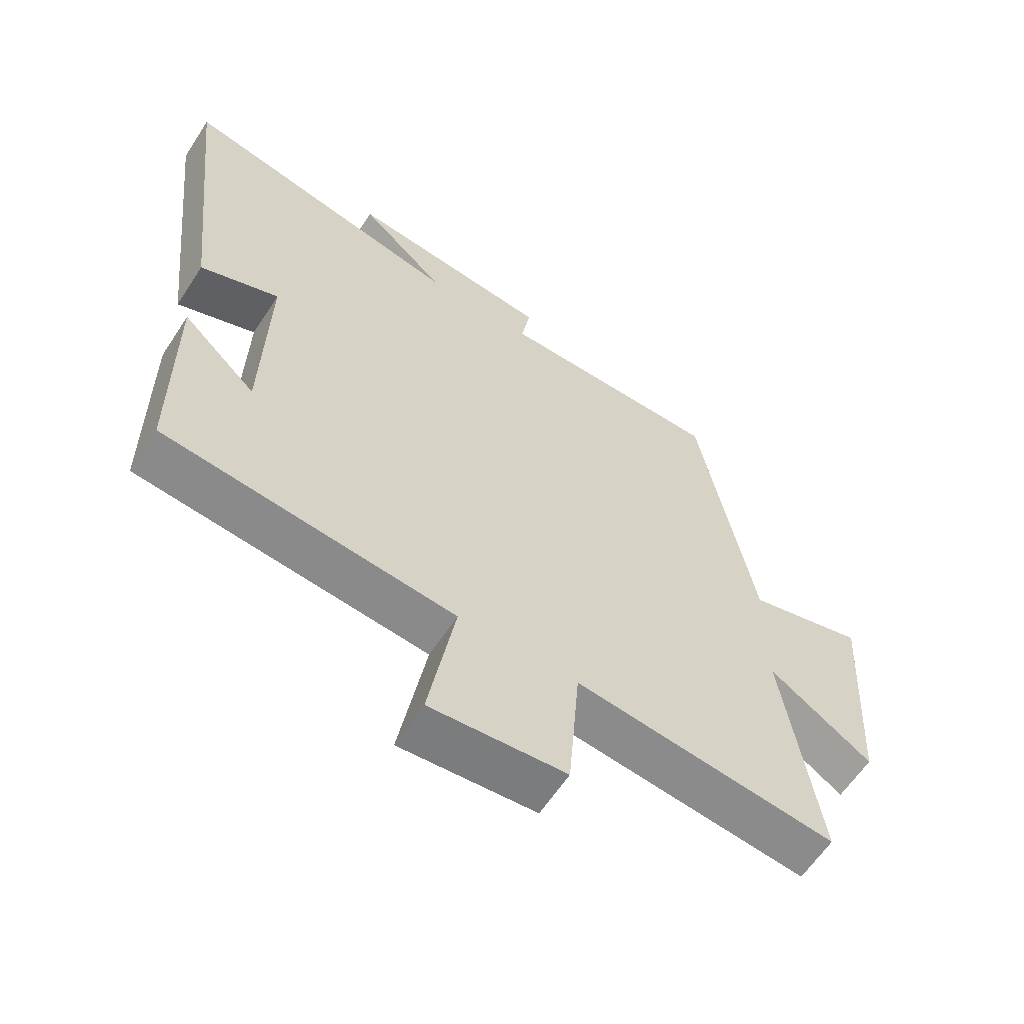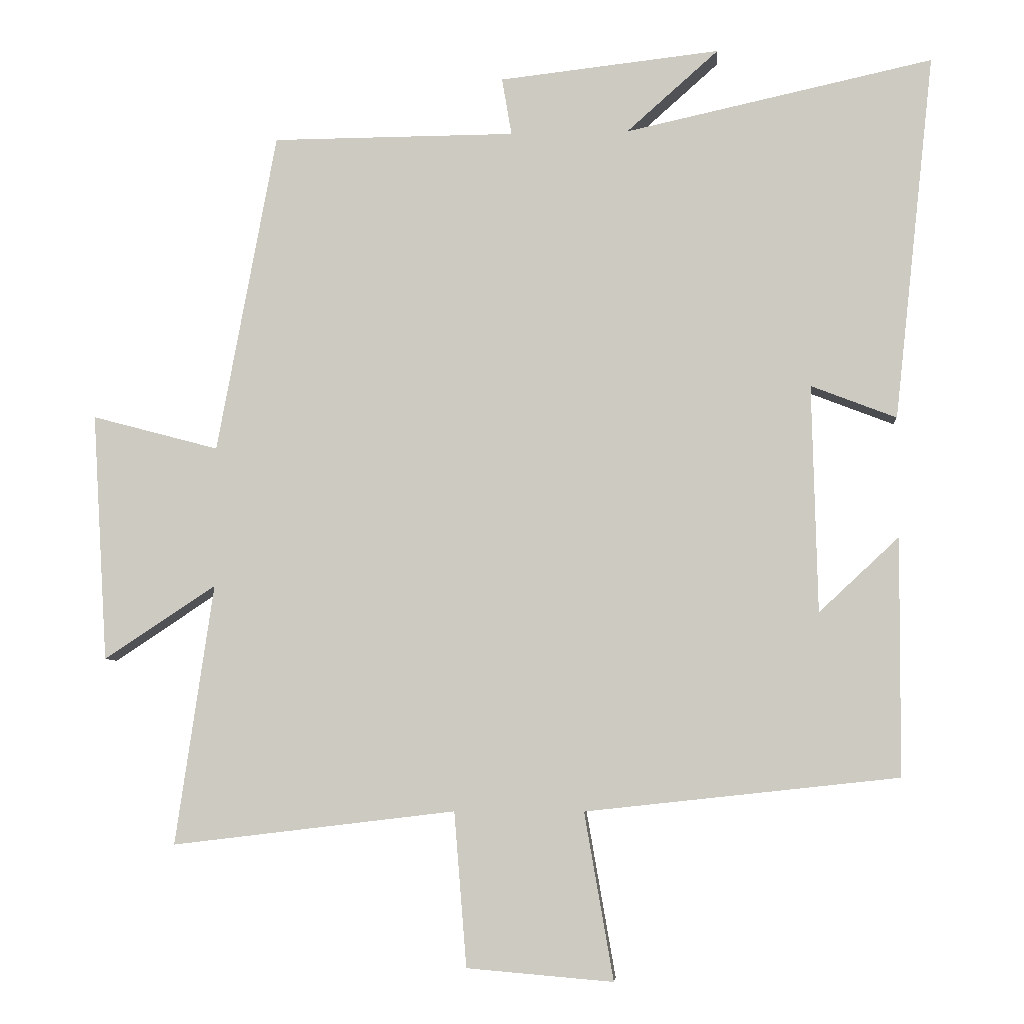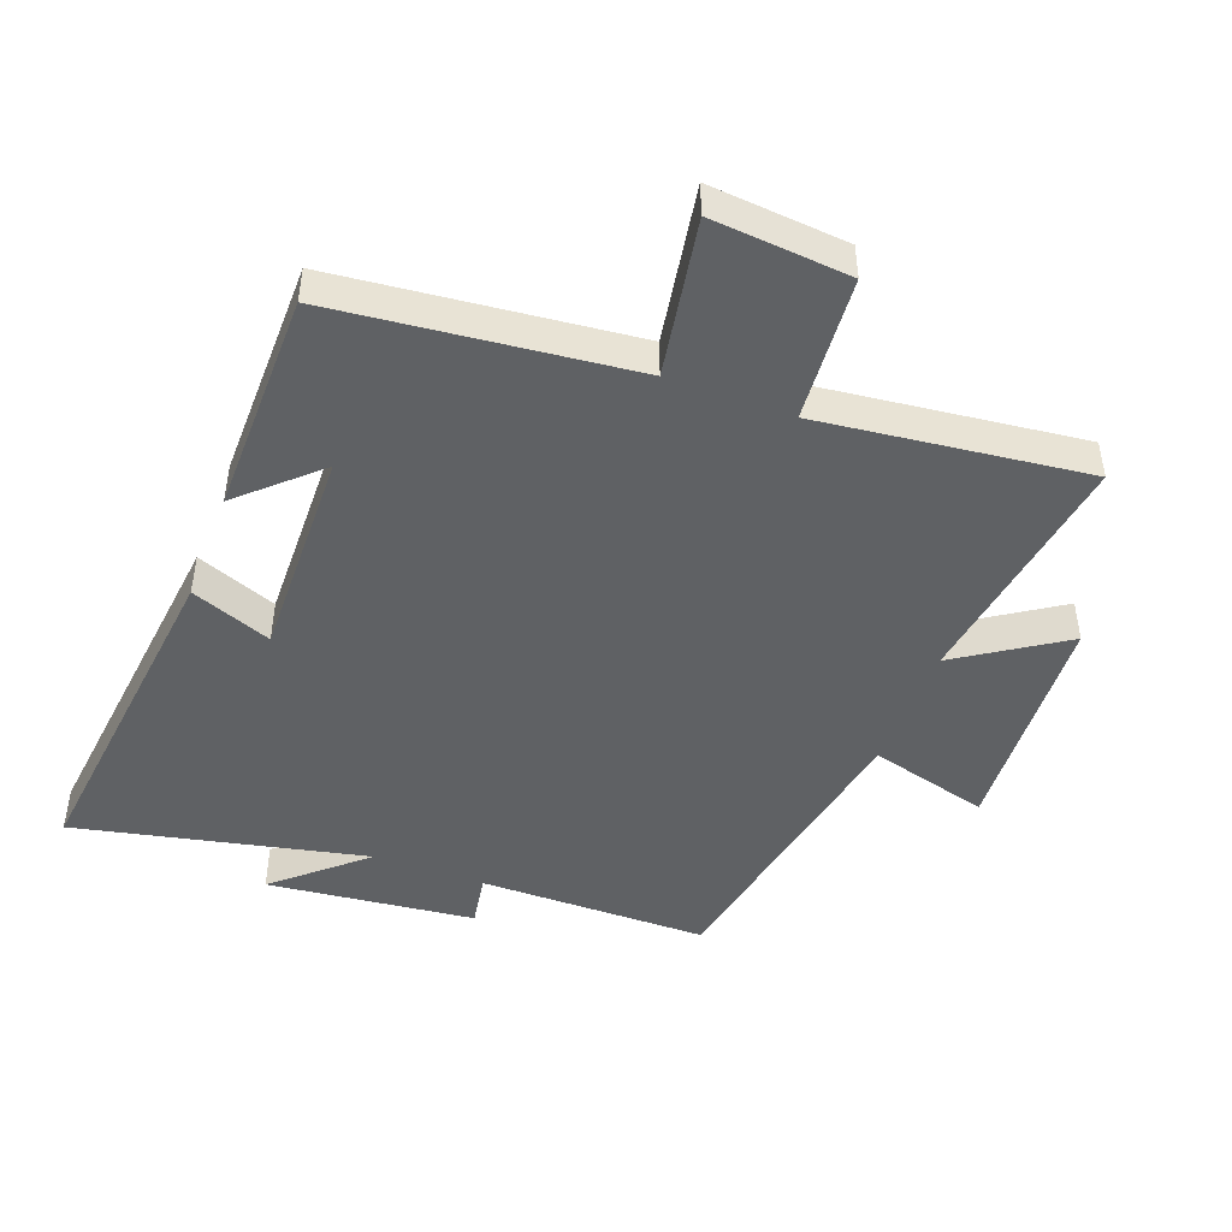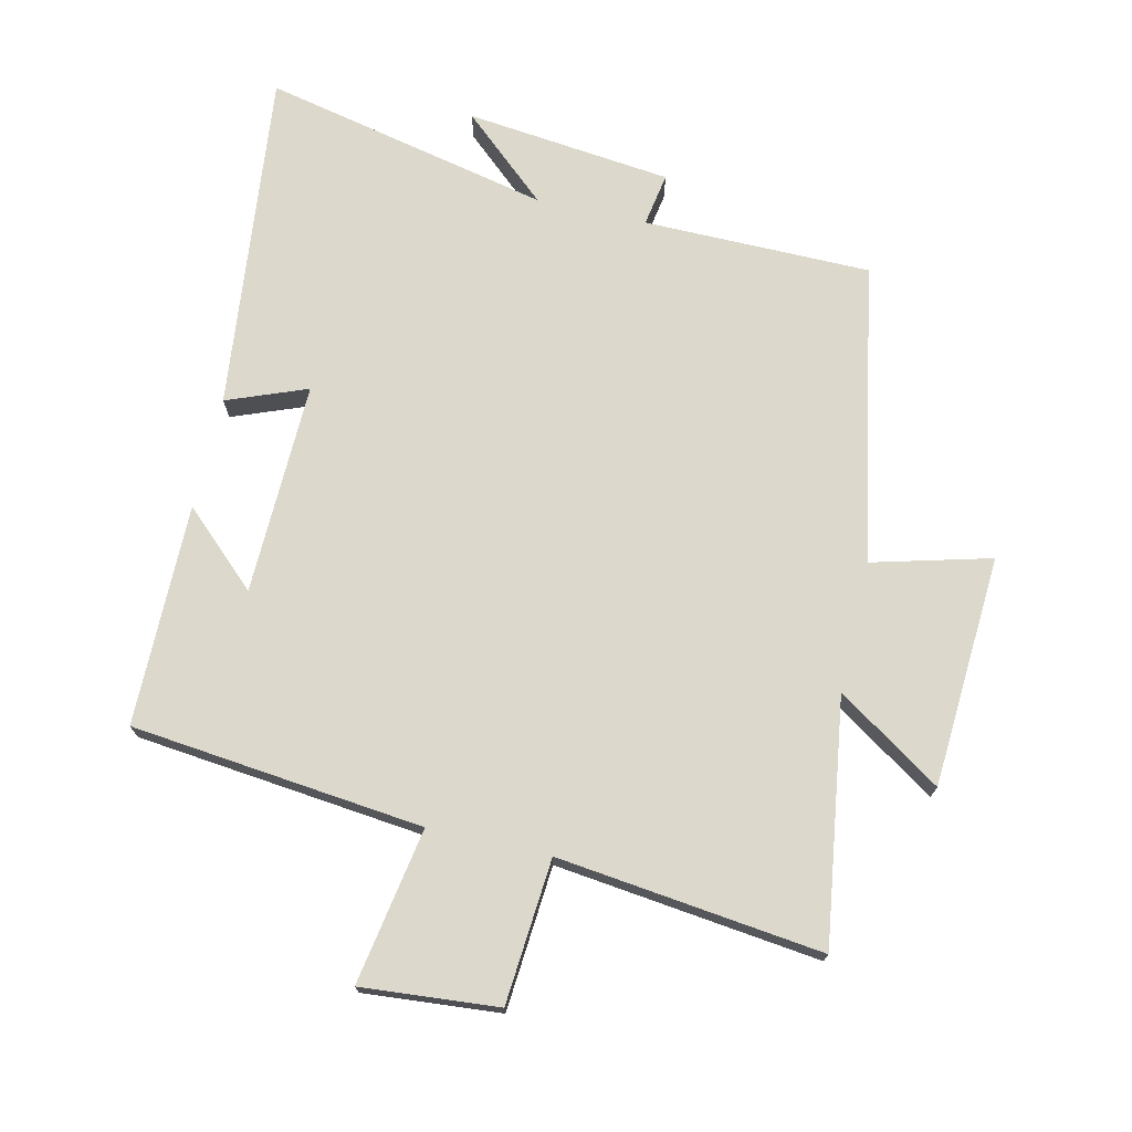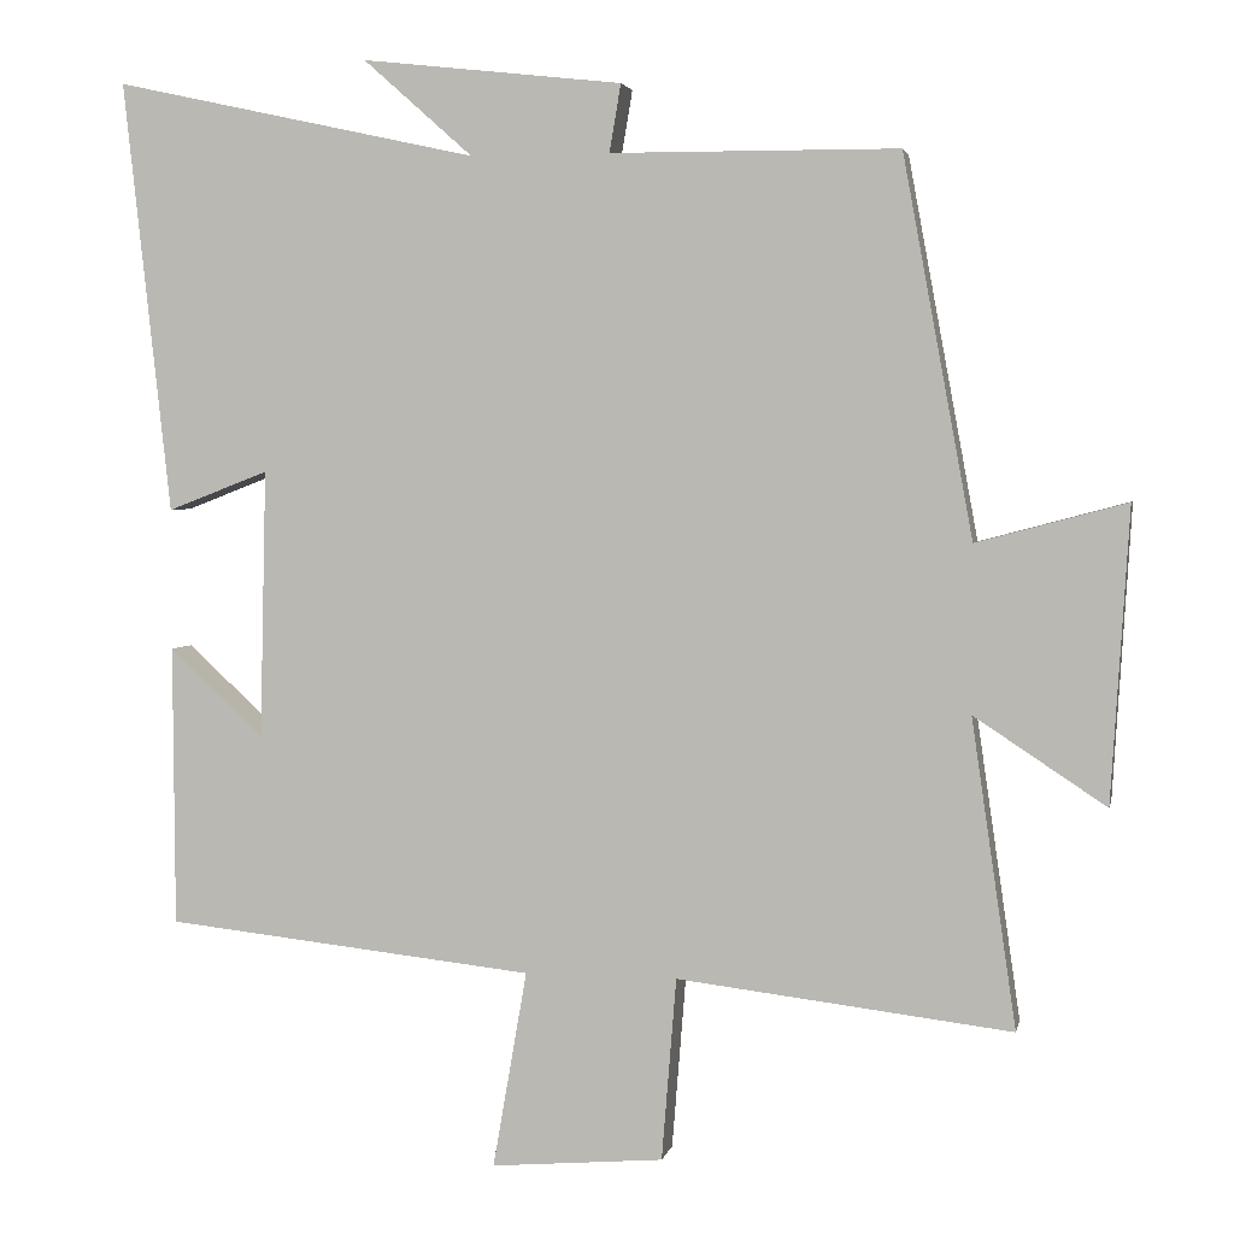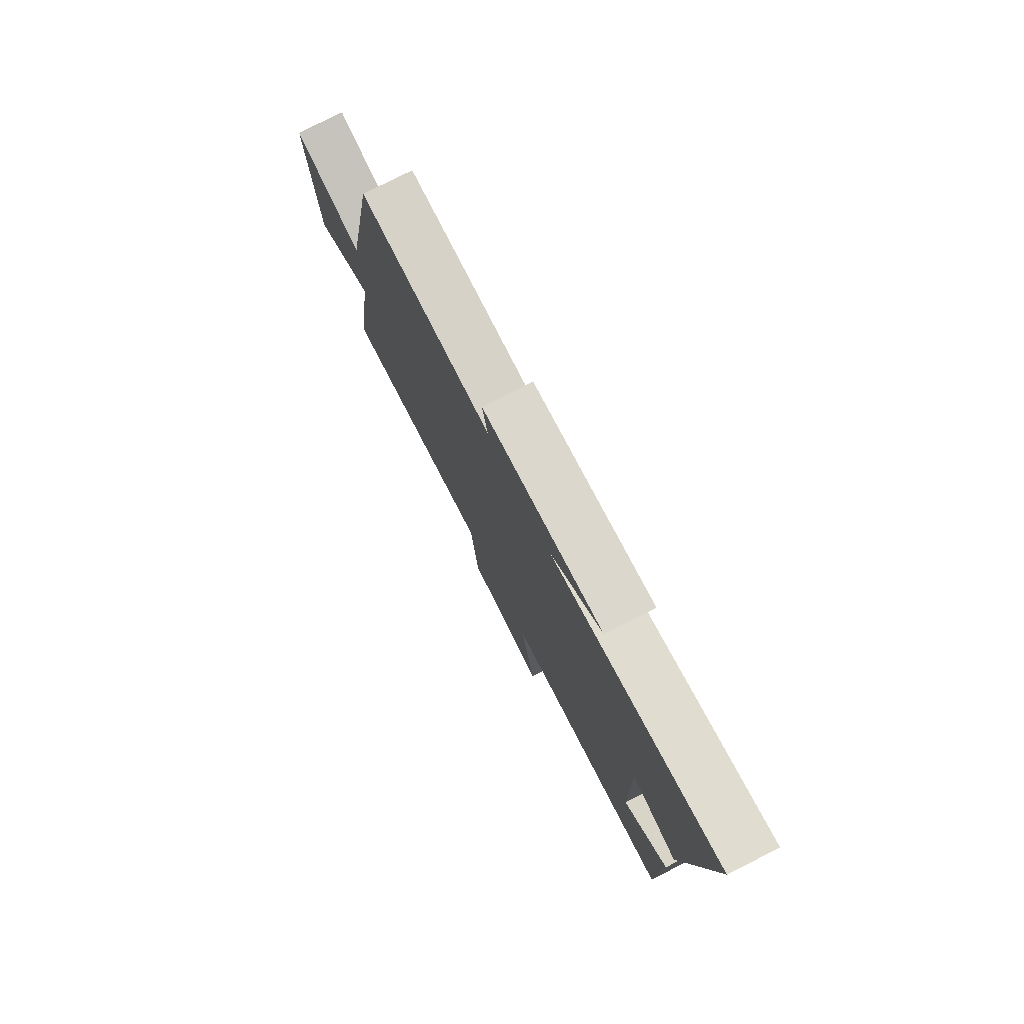
<metadata>
{"format":"obj","ext":"obj","renderer":"f3d","projection":"perspective","resolution":1024,"background":"white","views":[{"elev":-61.0,"azim":147.0,"up":"+Z"},{"elev":-5.7,"azim":4.6,"up":"+Z"},{"elev":-46.2,"azim":159.3,"up":"+Y"},{"elev":72.7,"azim":-167.1,"up":"+Y"},{"elev":3.3,"azim":-168.3,"up":"+Z"},{"elev":78.1,"azim":63.1,"up":"+Z"}]}
</metadata>
<code>
v -0.555 0.07 -0.549
v -0.5 0.07 -0.171
v -0.662 0.07 -0.278
v -0.684 0.07 0.082
v -0.5 0.07 0.033
v -0.414 0.07 0.498
v -0.061 0.07 0.5
v -0.075 0.07 0.583
v 0.245 0.07 0.619
v 0.111 0.07 0.5
v 0.558 0.07 0.598
v 0.5 0.07 0.068
v 0.376 0.07 0.116
v 0.384 0.07 -0.214
v 0.5 0.07 -0.106
v 0.498 0.07 -0.451
v 0.044 0.07 -0.5
v 0.086 0.07 -0.742
v -0.126 0.07 -0.724
v -0.144 0.07 -0.5
v -0.555 0 -0.549
v -0.5 0 -0.171
v -0.662 0 -0.278
v -0.684 0 0.082
v -0.5 0 0.033
v -0.414 0 0.498
v -0.061 0 0.5
v -0.075 0 0.583
v 0.245 0 0.619
v 0.111 0 0.5
v 0.558 0 0.598
v 0.5 0 0.068
v 0.376 0 0.116
v 0.384 0 -0.214
v 0.5 0 -0.106
v 0.498 0 -0.451
v 0.044 0 -0.5
v 0.086 0 -0.742
v -0.126 0 -0.724
v -0.144 0 -0.5
f 17 18 19 20
f 16 17 20
f 14 15 16
f 14 16 20
f 20 1 2
f 14 20 2
f 13 14 2
f 10 11 12 13
f 7 8 9 10
f 10 13 2
f 7 10 2
f 6 7 2
f 5 6 2
f 2 3 4 5
f 40 39 38 37
f 40 37 36
f 36 35 34
f 40 36 34
f 22 21 40
f 22 40 34
f 22 34 33
f 33 32 31 30
f 30 29 28 27
f 22 33 30
f 22 30 27
f 22 27 26
f 22 26 25
f 25 24 23 22
f 1 21 22 2
f 2 22 23 3
f 3 23 24 4
f 4 24 25 5
f 5 25 26 6
f 6 26 27 7
f 7 27 28 8
f 8 28 29 9
f 9 29 30 10
f 10 30 31 11
f 11 31 32 12
f 12 32 33 13
f 13 33 34 14
f 14 34 35 15
f 15 35 36 16
f 16 36 37 17
f 17 37 38 18
f 18 38 39 19
f 19 39 40 20
f 20 40 21 1

</code>
